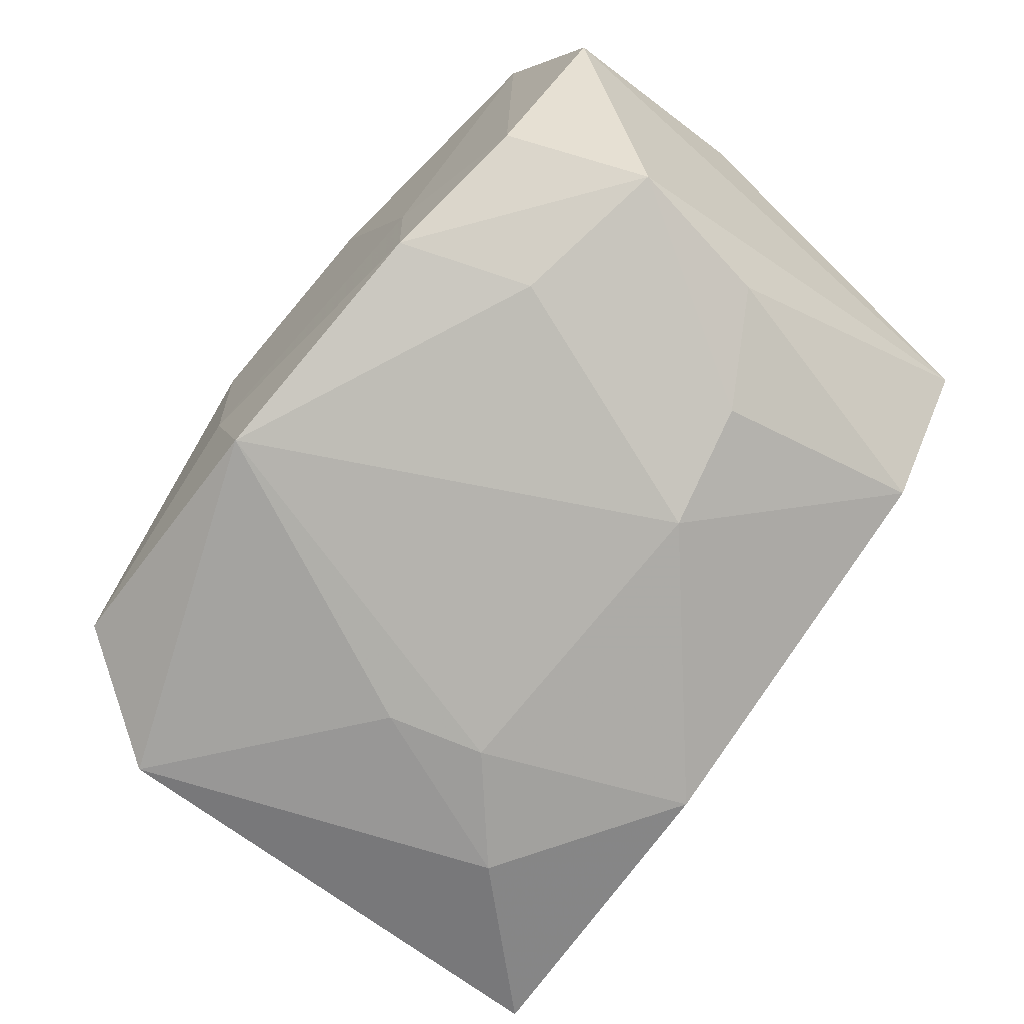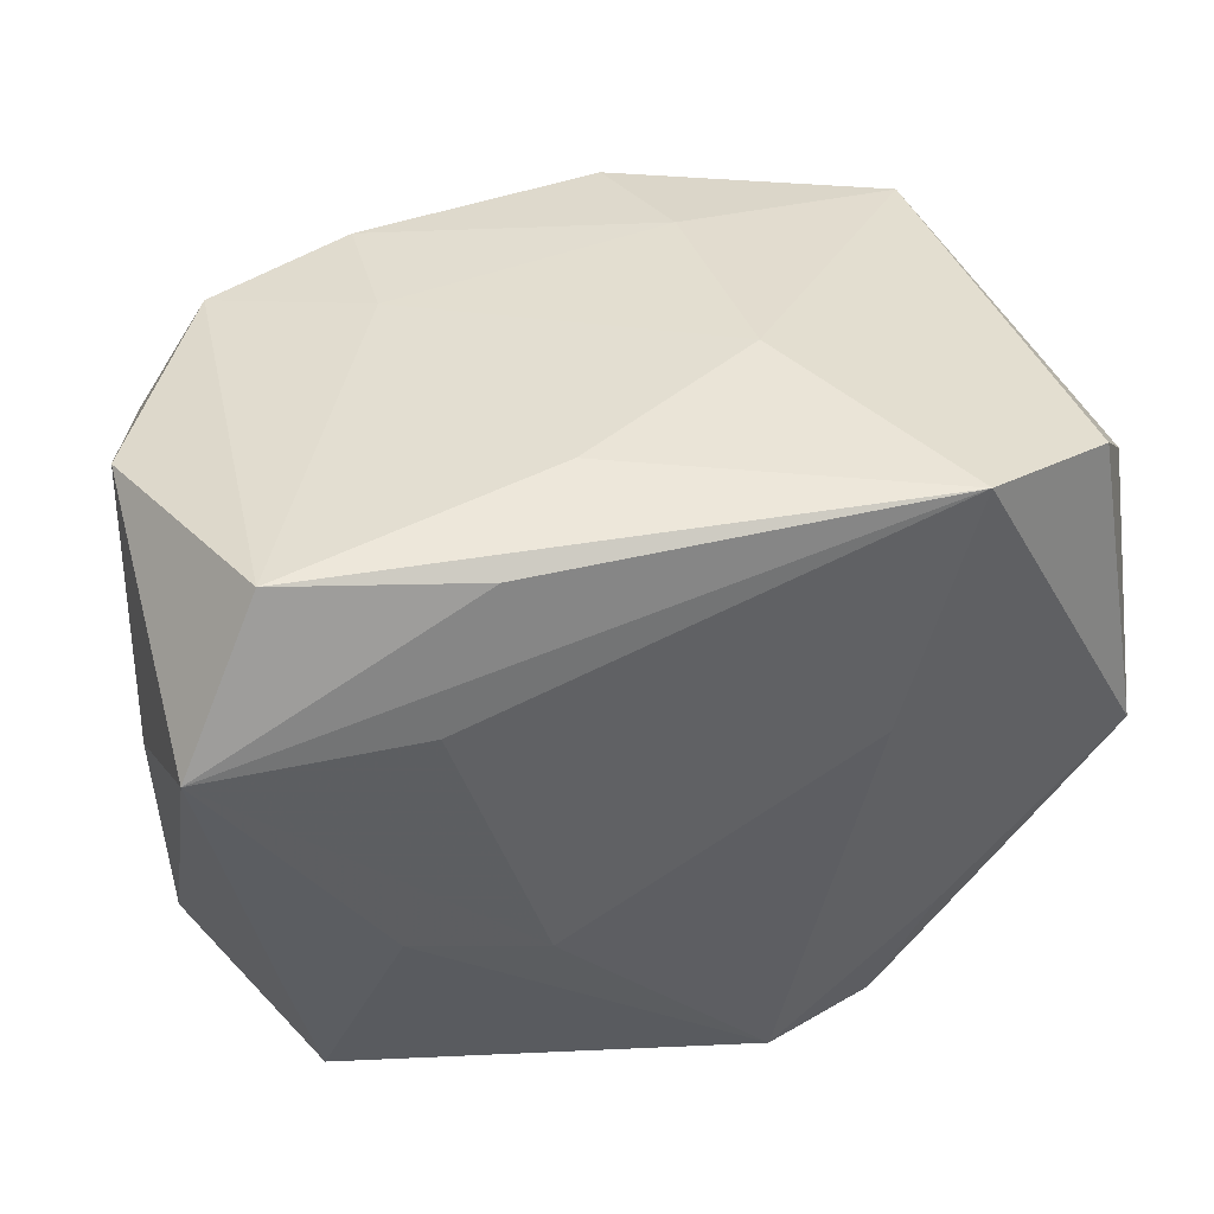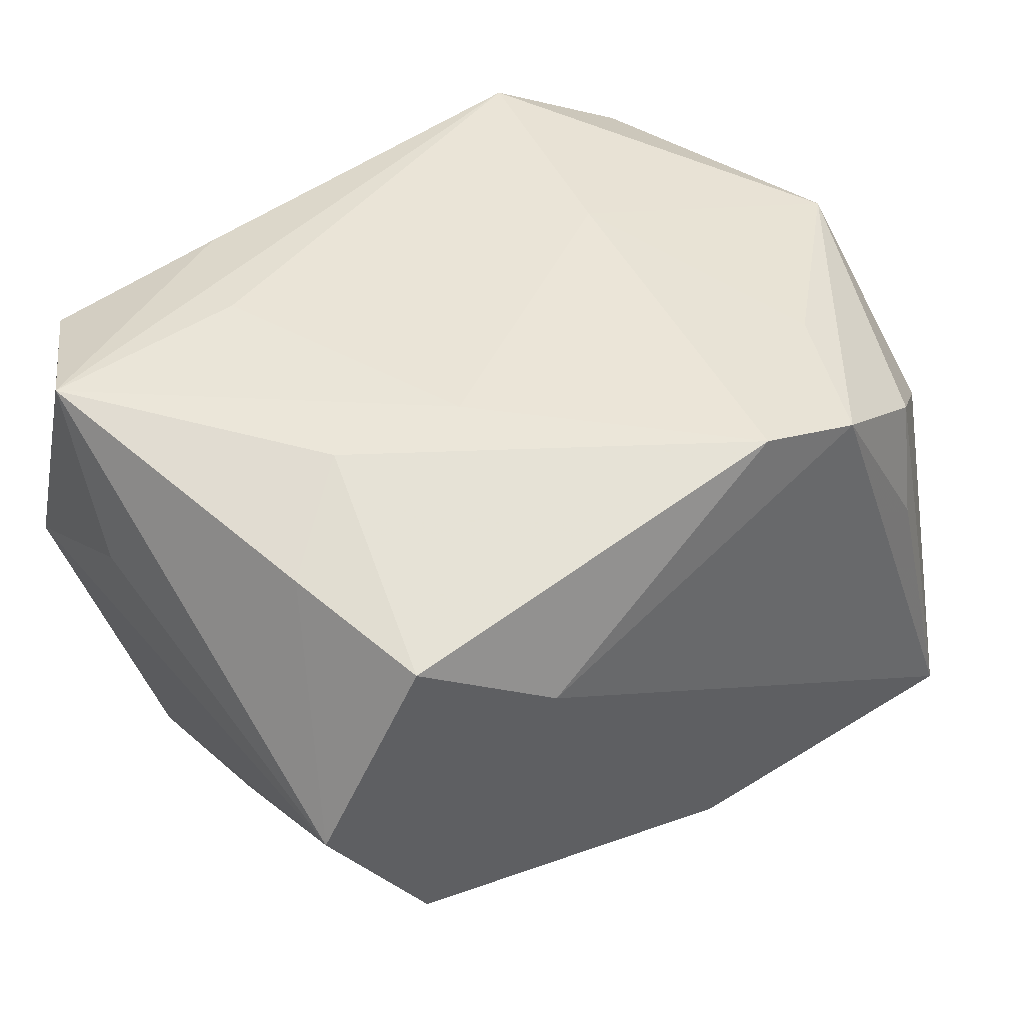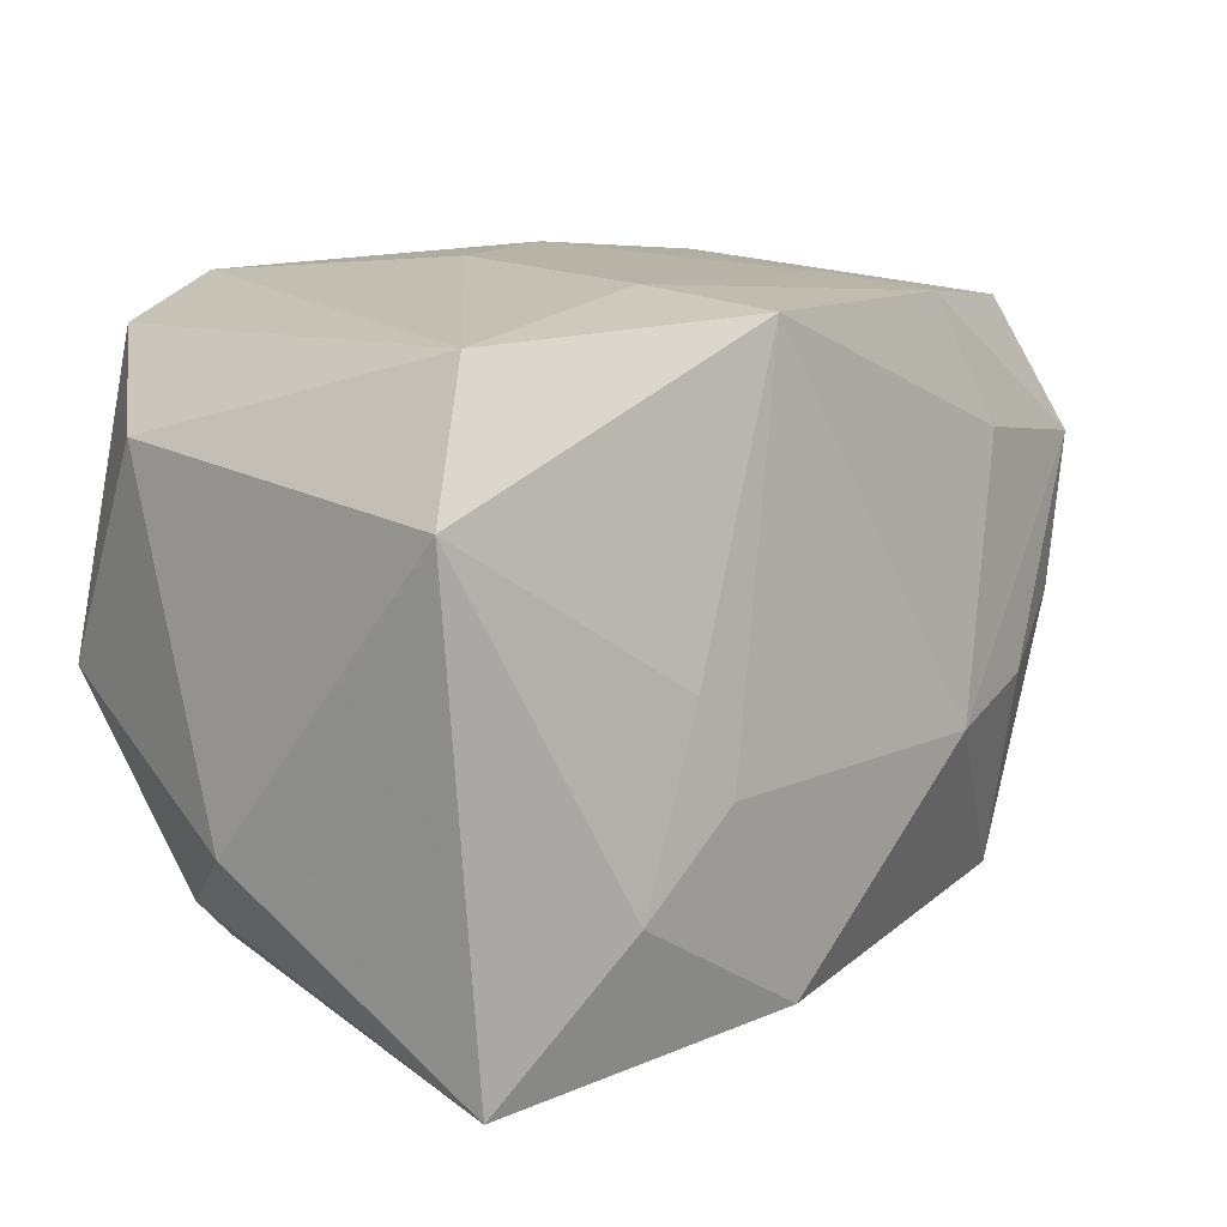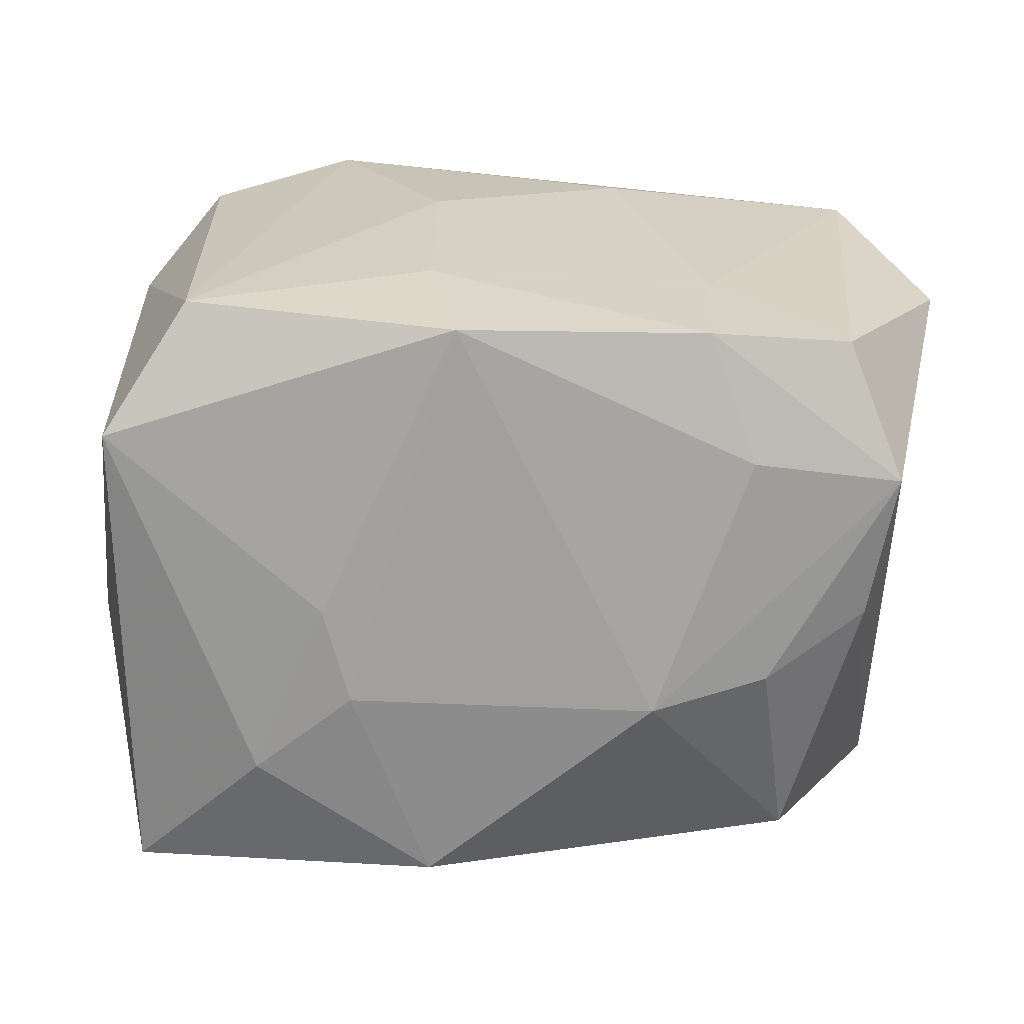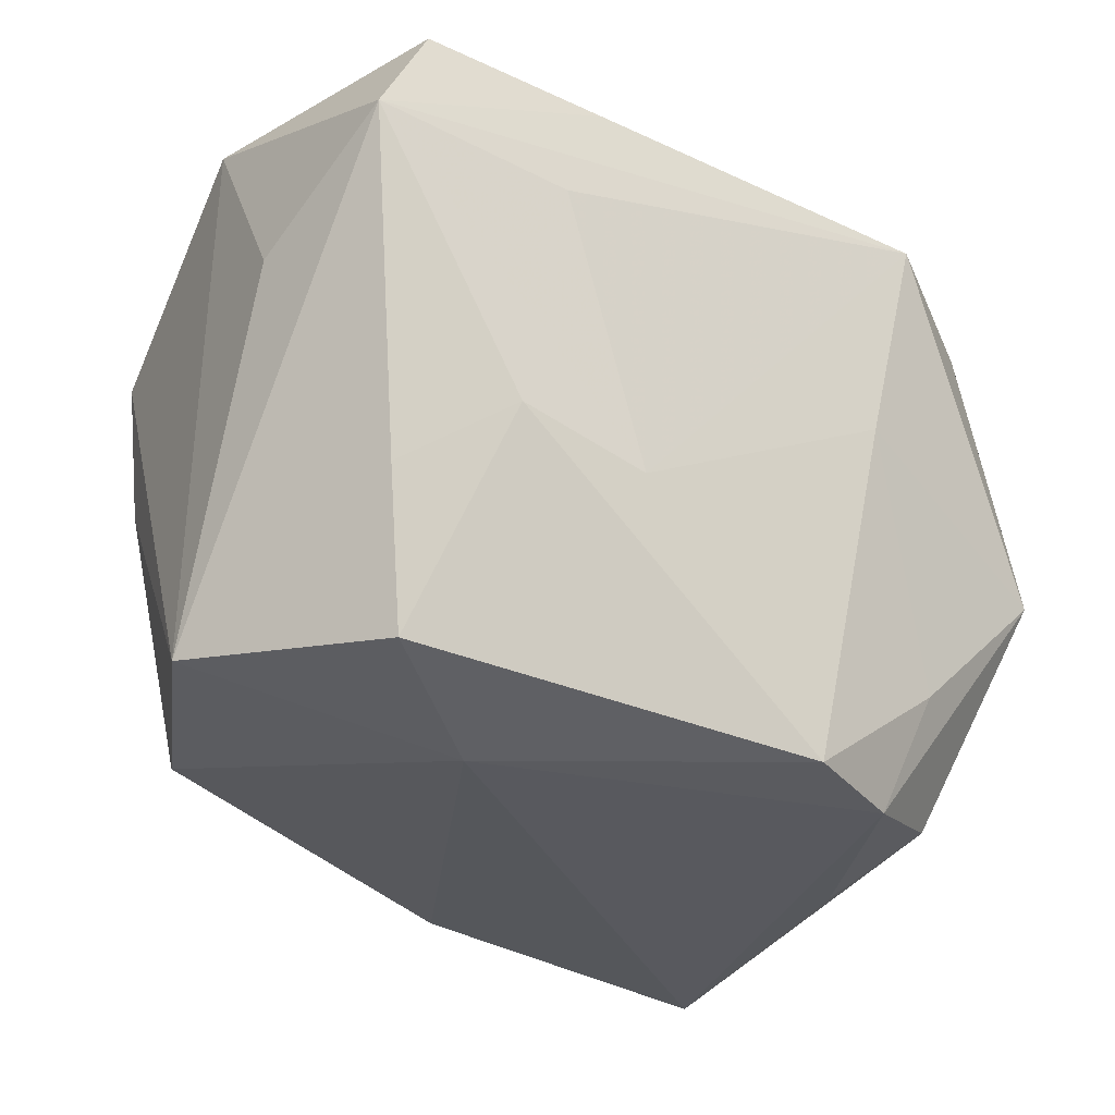
<metadata>
{"format":"obj","ext":"obj","renderer":"f3d","projection":"perspective","resolution":1024,"background":"white","views":[{"elev":-77.2,"azim":-131.7,"up":"+Z"},{"elev":40.5,"azim":-17.5,"up":"+Y"},{"elev":43.7,"azim":-38.0,"up":"+Z"},{"elev":10.2,"azim":136.0,"up":"+Y"},{"elev":-67.9,"azim":174.9,"up":"+Z"},{"elev":-29.8,"azim":-38.9,"up":"+Y"}]}
</metadata>
<code>
v 0.02225 -0.007601 -0.0006168
v -0.008681 0.0148 -0.01236
v 0.003789 0.01452 -0.01447
v 0.01209 -0.009503 -0.01515
v -0.01598 -0.0131 -0.01014
v -0.01383 -0.00375 0.01381
v -0.008919 0.01479 0.01343
v -0.01805 0.01562 0.01188
v -0.007398 -0.005197 0.01443
v -0.02183 0.0139 0.0003013
v -0.009064 0.01535 -0.005657
v 0.01719 0.01353 -0.01035
v -0.02271 0.003873 0.006365
v -0.01599 0.01424 -0.009879
v -0.01051 -0.01678 0.005602
v 0.002832 -0.01476 -0.01504
v -0.004517 0.01647 0.008877
v 0.01806 0.01352 0.01082
v -0.01352 -0.002865 -0.0138
v 0.01151 -0.009702 0.01301
v 0.003094 -0.01589 0.01393
v 0.01101 0.01545 0.01443
v 0.007512 -0.004971 -0.01577
v -0.01919 0.007778 -0.01189
v 0.00529 0.01545 -0.007864
v -0.01182 0.008265 0.01443
v -0.01708 -0.01466 0.009831
v -0.0221 0.008327 0.01407
v 0.009259 -0.0004149 -0.01539
v -0.007762 -0.004436 -0.01539
v 0.007636 0.003197 0.0144
v 0.0193 -0.01113 0.005185
v 0.02073 0.007012 -0.01289
v 0.005317 0.01627 0.003097
v -0.01872 -0.007438 0.0112
v 0.02138 0.009158 0.006186
v -0.02178 -0.01314 -0.0004689
v 0.01458 -0.01588 0.002624
v 0.0182 -0.01678 -0.01243
v 0.00888 -0.01607 0.01195
v 0.0204 -0.001533 0.0121
v -0.01848 0.0003273 -0.01153
v 0.01498 -0.01432 0.008681
v -0.01149 0.008661 -0.01365
f 9 22 26
f 26 28 9
f 22 28 26
f 43 41 40
f 8 10 28
f 8 22 17
f 28 10 13
f 9 28 6
f 28 35 6
f 6 21 9
f 1 39 33
f 33 3 12
f 36 33 12
f 36 41 1
f 1 33 36
f 31 41 22
f 31 22 9
f 9 21 31
f 20 21 40
f 40 41 20
f 20 31 21
f 41 31 20
f 40 39 38
f 38 43 40
f 39 43 38
f 1 41 32
f 41 43 32
f 32 39 1
f 32 43 39
f 24 10 14
f 14 2 24
f 10 8 14
f 25 3 2
f 12 3 25
f 24 2 44
f 2 3 44
f 7 28 22
f 22 8 7
f 7 8 28
f 11 8 17
f 11 25 2
f 2 14 11
f 11 14 8
f 4 33 39
f 23 3 29
f 3 33 29
f 29 4 23
f 33 4 29
f 18 12 22
f 18 36 12
f 22 41 18
f 41 36 18
f 40 21 15
f 15 39 40
f 19 5 42
f 19 42 24
f 17 22 34
f 34 11 17
f 25 11 34
f 22 12 34
f 12 25 34
f 16 4 39
f 39 15 16
f 16 15 5
f 23 4 16
f 5 15 37
f 42 5 37
f 37 35 28
f 28 13 37
f 24 42 37
f 37 10 24
f 37 13 10
f 23 16 30
f 5 19 30
f 30 16 5
f 30 3 23
f 30 44 3
f 24 44 30
f 30 19 24
f 35 37 27
f 27 37 15
f 27 15 21
f 27 6 35
f 21 6 27

</code>
